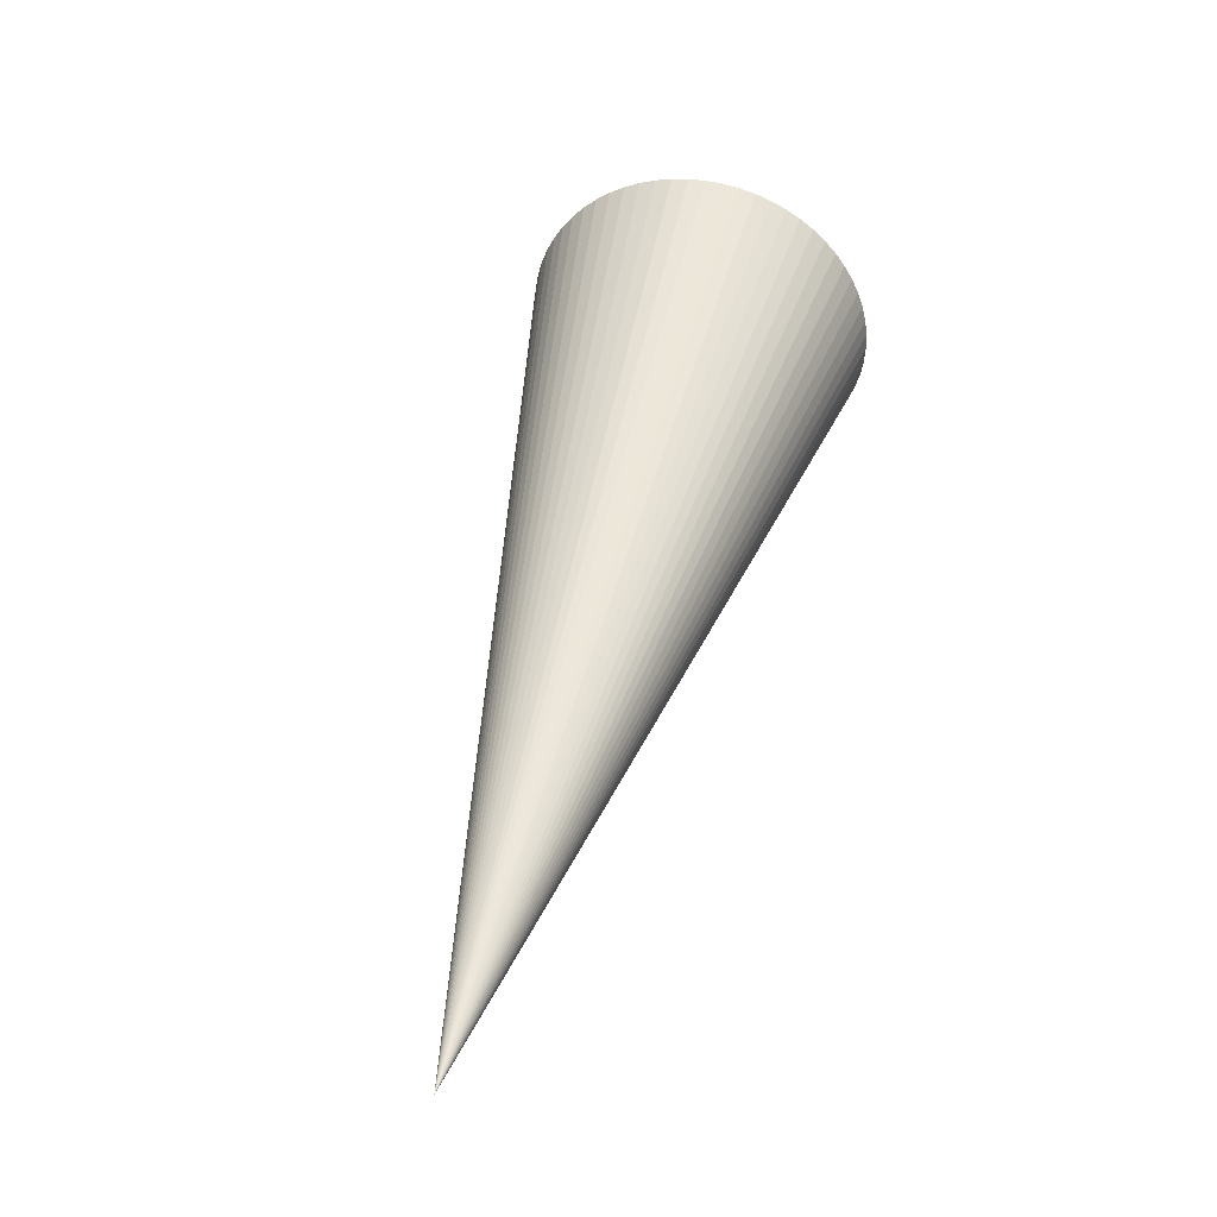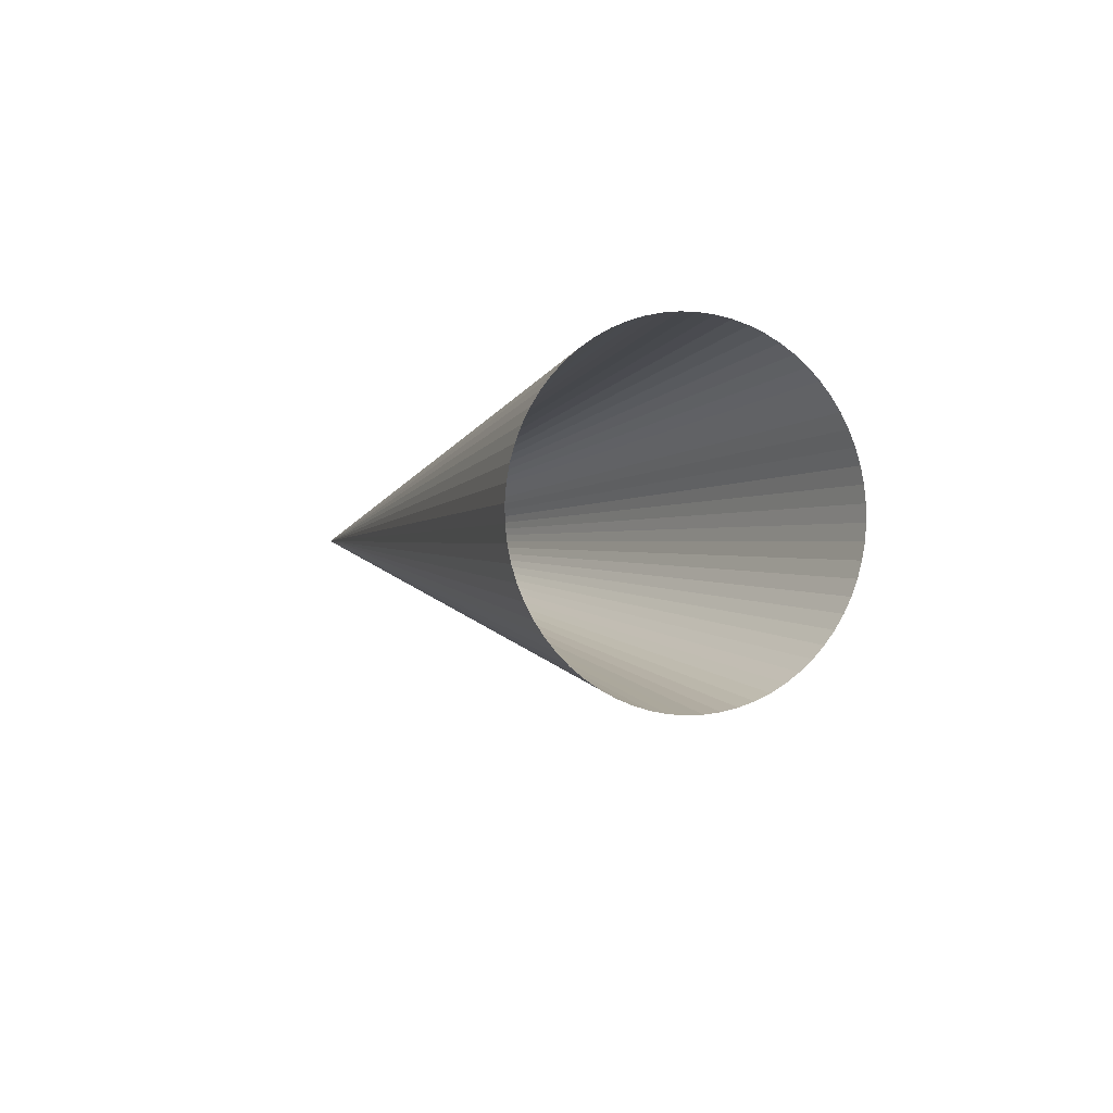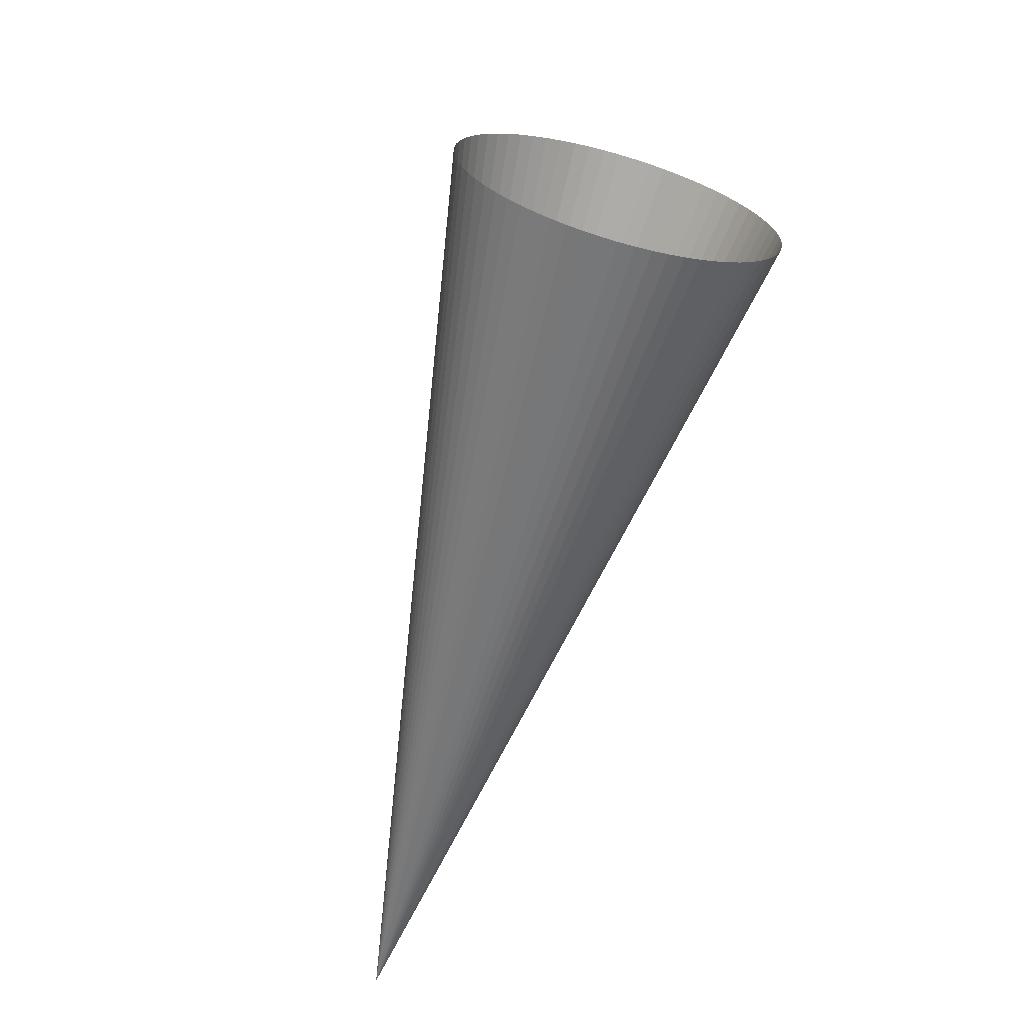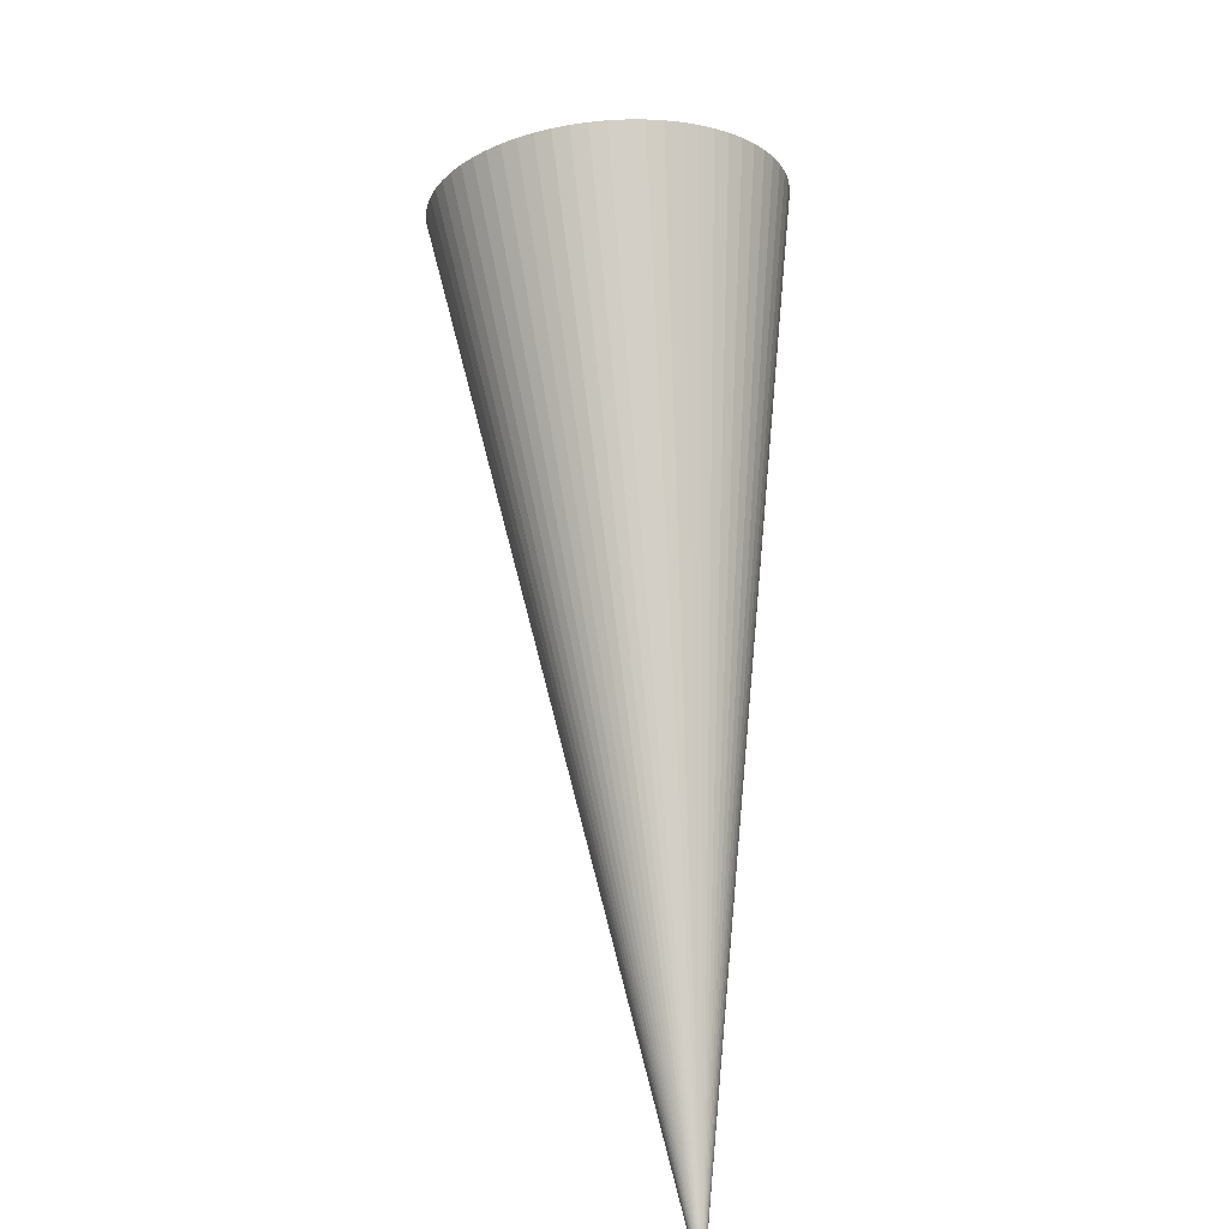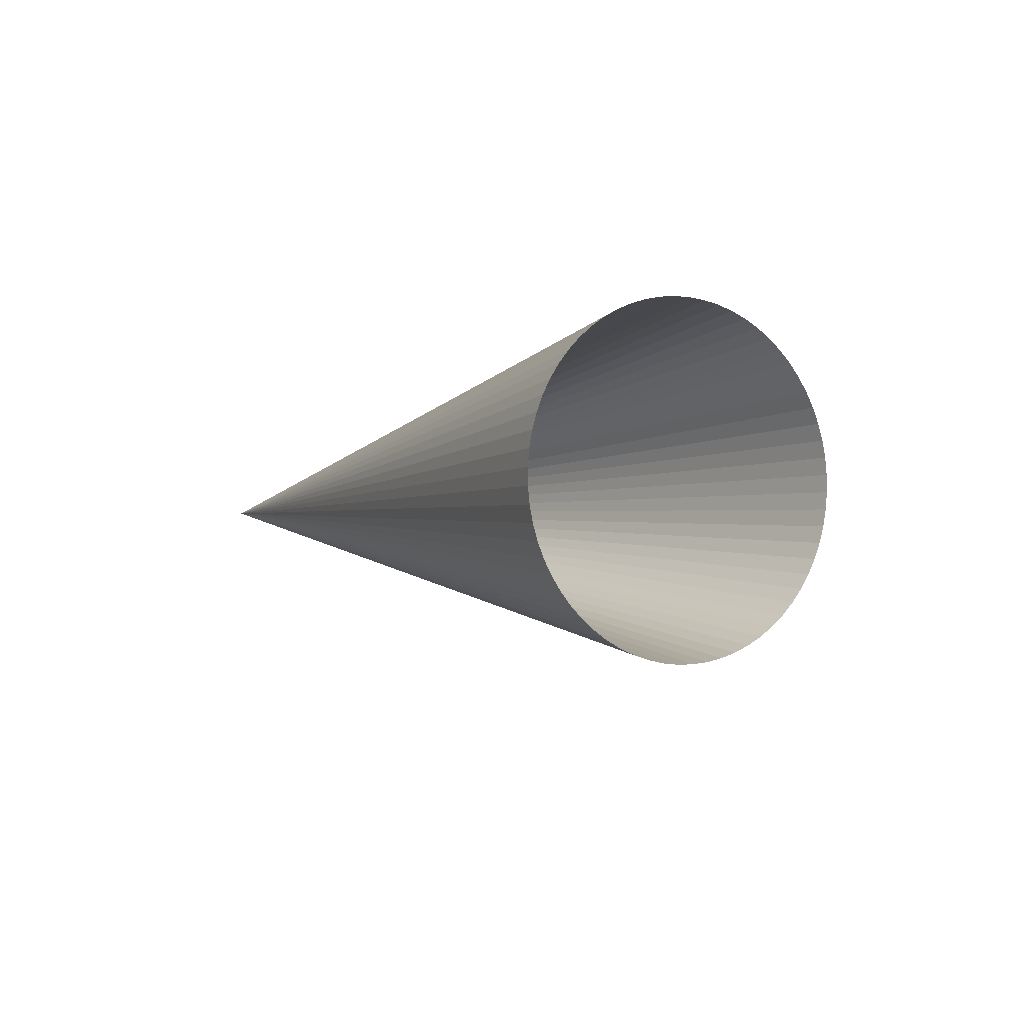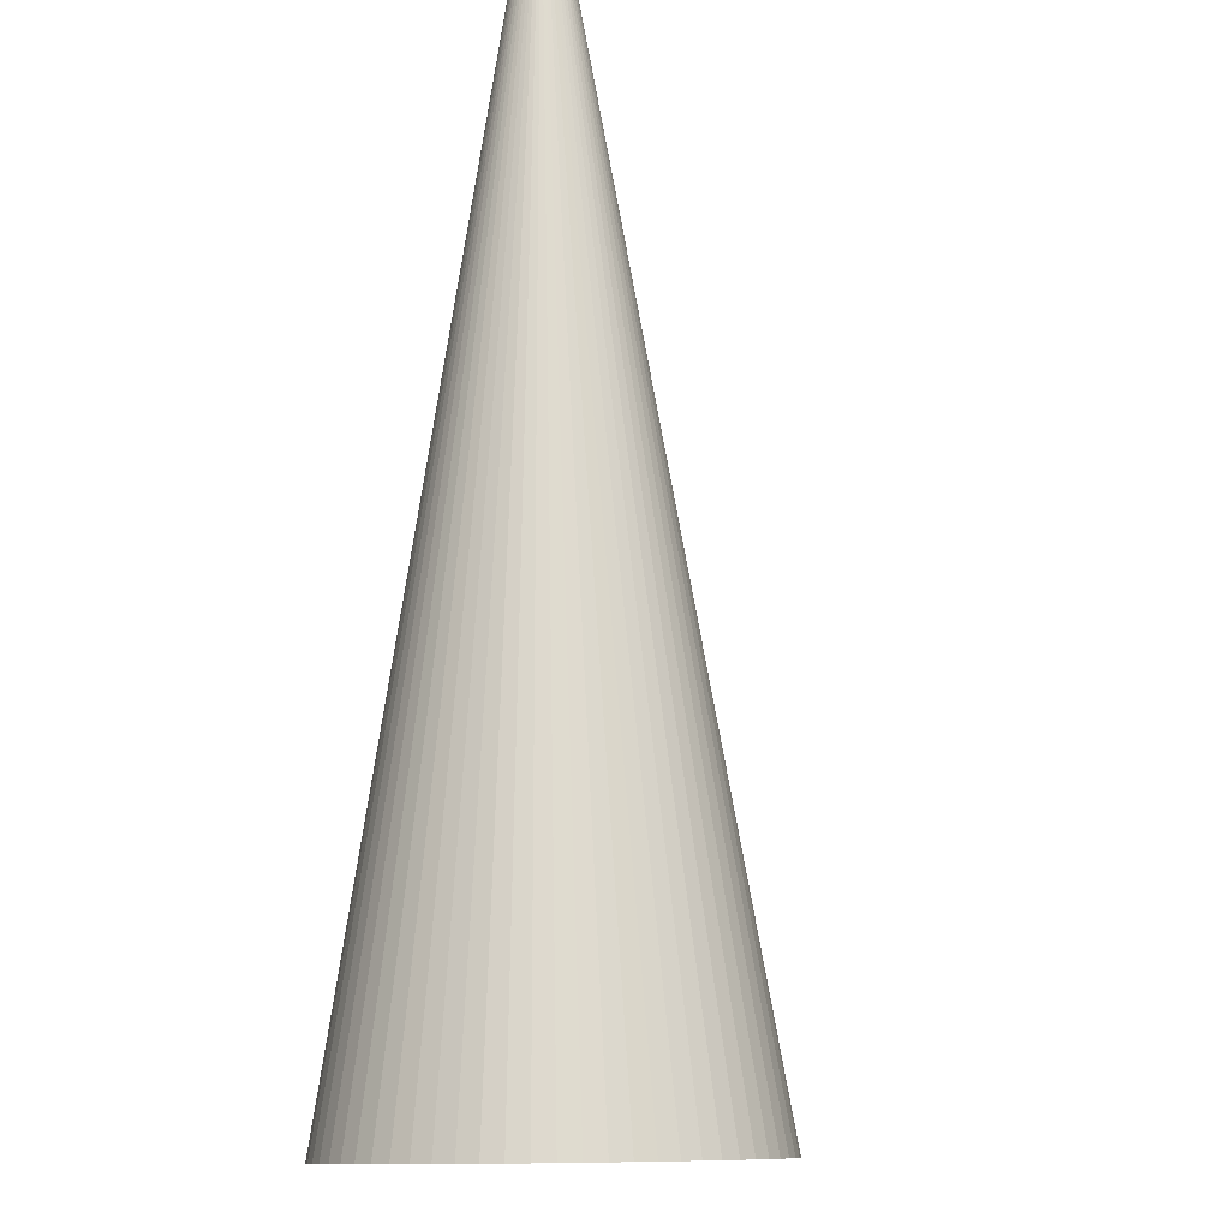
<metadata>
{"format":"obj","ext":"obj","renderer":"f3d","projection":"perspective","resolution":1024,"background":"white","views":[{"elev":-10.3,"azim":-123.2,"up":"+Z"},{"elev":56.2,"azim":-2.5,"up":"+Z"},{"elev":60.5,"azim":-118.5,"up":"+Z"},{"elev":21.6,"azim":-150.9,"up":"+Z"},{"elev":62.8,"azim":-19.1,"up":"+Z"},{"elev":50.3,"azim":25.2,"up":"+Y"}]}
</metadata>
<code>
o Jets_33
v 0 0 0
v 0 0 0
v 0 0 0
v 0 0 0
v 0 0 0
v 0 0 0
v 0 0 0
v 0 0 0
v 0 0 0
v 0 0 0
v 0 0 0
v 0 0 0
v 0 0 0
v 0 0 0
v 0 0 0
v 0 0 0
v 0 0 0
v 0 0 0
v 0 0 0
v 0 0 0
v 0 0 0
v 0 0 0
v 0 0 0
v 0 0 0
v 0 0 0
v 0 0 0
v 0 0 0
v 0 0 0
v 0 0 0
v 0 0 0
v 0 0 0
v 0 0 0
v 0 0 0
v 0 0 0
v 0 0 0
v 0 0 0
v 0 0 0
v 0 0 0
v 0 0 0
v 0 0 0
v 0 0 0
v 0 0 0
v 0 0 0
v 0 0 0
v 0 0 0
v 0 0 0
v 0 0 0
v 0 0 0
v 0 0 0
v 0 0 0
v 0 0 0
v 0 0 0
v 0 0 0
v 0 0 0
v 0 0 0
v 0 0 0
v 0 0 0
v 0 0 0
v 0 0 0
v 0 0 0
v 0 0 0
v 0 0 0
v 0 0 0
v 0 0 0
v 0.8785 -0.6912 1.354
v 0.8617 -0.6757 1.373
v 0.8429 -0.6622 1.391
v 0.8223 -0.6508 1.409
v 0.8 -0.6417 1.426
v 0.7763 -0.635 1.442
v 0.7514 -0.6307 1.457
v 0.7255 -0.6289 1.471
v 0.6989 -0.6295 1.483
v 0.6718 -0.6326 1.494
v 0.6446 -0.6381 1.504
v 0.6174 -0.6461 1.512
v 0.5906 -0.6563 1.518
v 0.5643 -0.6688 1.523
v 0.5389 -0.6833 1.525
v 0.5146 -0.6998 1.526
v 0.4916 -0.7181 1.525
v 0.4701 -0.738 1.523
v 0.4504 -0.7594 1.518
v 0.4326 -0.7819 1.512
v 0.417 -0.8055 1.504
v 0.4036 -0.8299 1.494
v 0.3925 -0.8548 1.483
v 0.384 -0.8799 1.471
v 0.3781 -0.9052 1.457
v 0.3748 -0.9303 1.442
v 0.3741 -0.9549 1.426
v 0.3761 -0.9789 1.409
v 0.3808 -1.002 1.391
v 0.3881 -1.024 1.373
v 0.3979 -1.045 1.354
v 0.4102 -1.064 1.336
v 0.4248 -1.081 1.317
v 0.4416 -1.097 1.299
v 0.4604 -1.11 1.281
v 0.481 -1.122 1.263
v 0.5033 -1.131 1.246
v 0.527 -1.137 1.23
v 0.552 -1.142 1.215
v 0.5778 -1.144 1.201
v 0.6044 -1.143 1.189
v 0.6315 -1.14 1.177
v 0.6587 -1.134 1.168
v 0.6859 -1.126 1.16
v 0.7127 -1.116 1.154
v 0.739 -1.104 1.149
v 0.7644 -1.089 1.146
v 0.7887 -1.073 1.145
v 0.8117 -1.054 1.146
v 0.8332 -1.034 1.149
v 0.8529 -1.013 1.154
v 0.8707 -0.9904 1.16
v 0.8864 -0.9669 1.168
v 0.8998 -0.9425 1.177
v 0.9108 -0.9176 1.189
v 0.9193 -0.8924 1.201
v 0.9253 -0.8672 1.215
v 0.9286 -0.8421 1.23
v 0.9292 -0.8175 1.246
v 0.9272 -0.7935 1.263
v 0.9225 -0.7704 1.281
v 0.9152 -0.7484 1.299
v 0.9054 -0.7278 1.317
v 0.8931 -0.7086 1.336
f 1 65 66 2
f 2 66 65 1
f 2 66 67 3
f 3 67 66 2
f 3 67 68 4
f 4 68 67 3
f 4 68 69 5
f 5 69 68 4
f 5 69 70 6
f 6 70 69 5
f 6 70 71 7
f 7 71 70 6
f 7 71 72 8
f 8 72 71 7
f 8 72 73 9
f 9 73 72 8
f 9 73 74 10
f 10 74 73 9
f 10 74 75 11
f 11 75 74 10
f 11 75 76 12
f 12 76 75 11
f 12 76 77 13
f 13 77 76 12
f 13 77 78 14
f 14 78 77 13
f 14 78 79 15
f 15 79 78 14
f 15 79 80 16
f 16 80 79 15
f 16 80 81 17
f 17 81 80 16
f 17 81 82 18
f 18 82 81 17
f 18 82 83 19
f 19 83 82 18
f 19 83 84 20
f 20 84 83 19
f 20 84 85 21
f 21 85 84 20
f 21 85 86 22
f 22 86 85 21
f 22 86 87 23
f 23 87 86 22
f 23 87 88 24
f 24 88 87 23
f 24 88 89 25
f 25 89 88 24
f 25 89 90 26
f 26 90 89 25
f 26 90 91 27
f 27 91 90 26
f 27 91 92 28
f 28 92 91 27
f 28 92 93 29
f 29 93 92 28
f 29 93 94 30
f 30 94 93 29
f 30 94 95 31
f 31 95 94 30
f 31 95 96 32
f 32 96 95 31
f 32 96 97 33
f 33 97 96 32
f 33 97 98 34
f 34 98 97 33
f 34 98 99 35
f 35 99 98 34
f 35 99 100 36
f 36 100 99 35
f 36 100 101 37
f 37 101 100 36
f 37 101 102 38
f 38 102 101 37
f 38 102 103 39
f 39 103 102 38
f 39 103 104 40
f 40 104 103 39
f 40 104 105 41
f 41 105 104 40
f 41 105 106 42
f 42 106 105 41
f 42 106 107 43
f 43 107 106 42
f 43 107 108 44
f 44 108 107 43
f 44 108 109 45
f 45 109 108 44
f 45 109 110 46
f 46 110 109 45
f 46 110 111 47
f 47 111 110 46
f 47 111 112 48
f 48 112 111 47
f 48 112 113 49
f 49 113 112 48
f 49 113 114 50
f 50 114 113 49
f 50 114 115 51
f 51 115 114 50
f 51 115 116 52
f 52 116 115 51
f 52 116 117 53
f 53 117 116 52
f 53 117 118 54
f 54 118 117 53
f 54 118 119 55
f 55 119 118 54
f 55 119 120 56
f 56 120 119 55
f 56 120 121 57
f 57 121 120 56
f 57 121 122 58
f 58 122 121 57
f 58 122 123 59
f 59 123 122 58
f 59 123 124 60
f 60 124 123 59
f 60 124 125 61
f 61 125 124 60
f 61 125 126 62
f 62 126 125 61
f 62 126 127 63
f 63 127 126 62
f 63 127 128 64
f 64 128 127 63
f 64 128 65 1
f 1 65 128 64

</code>
